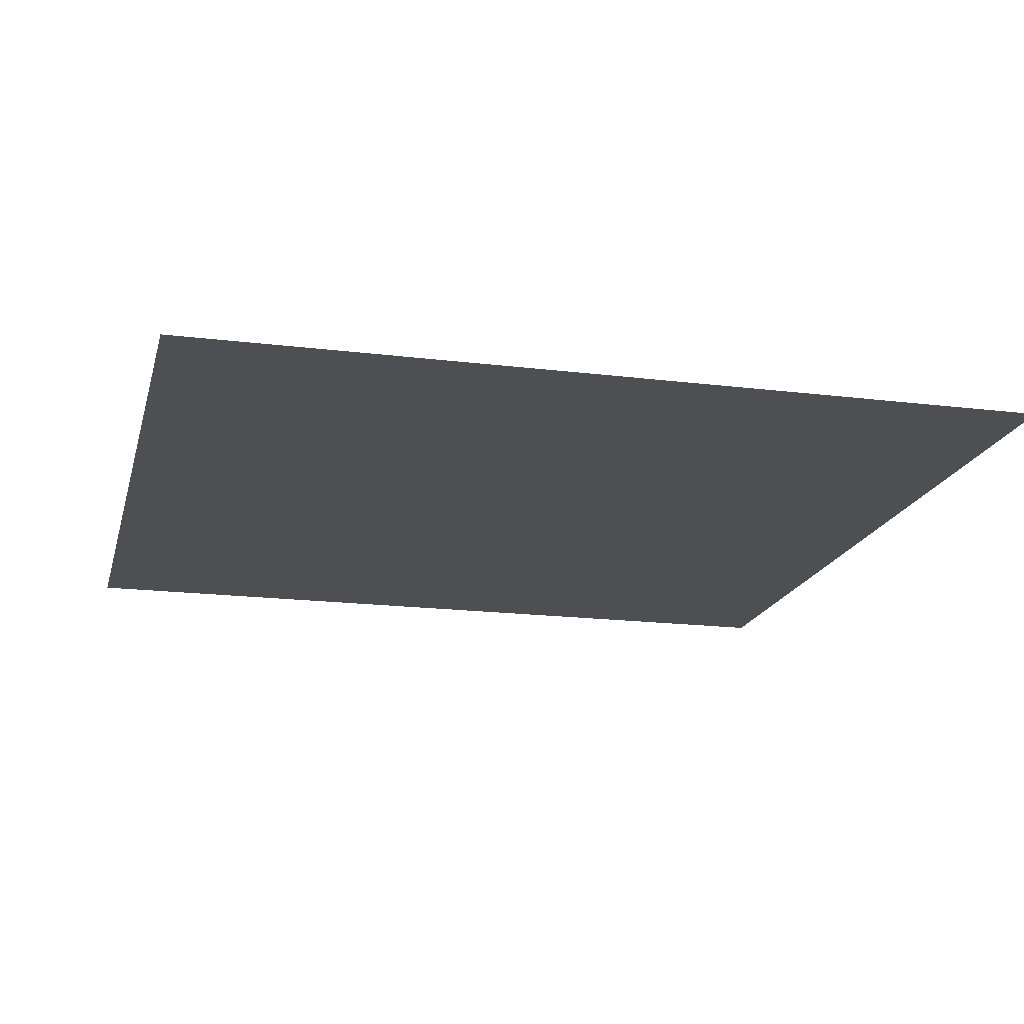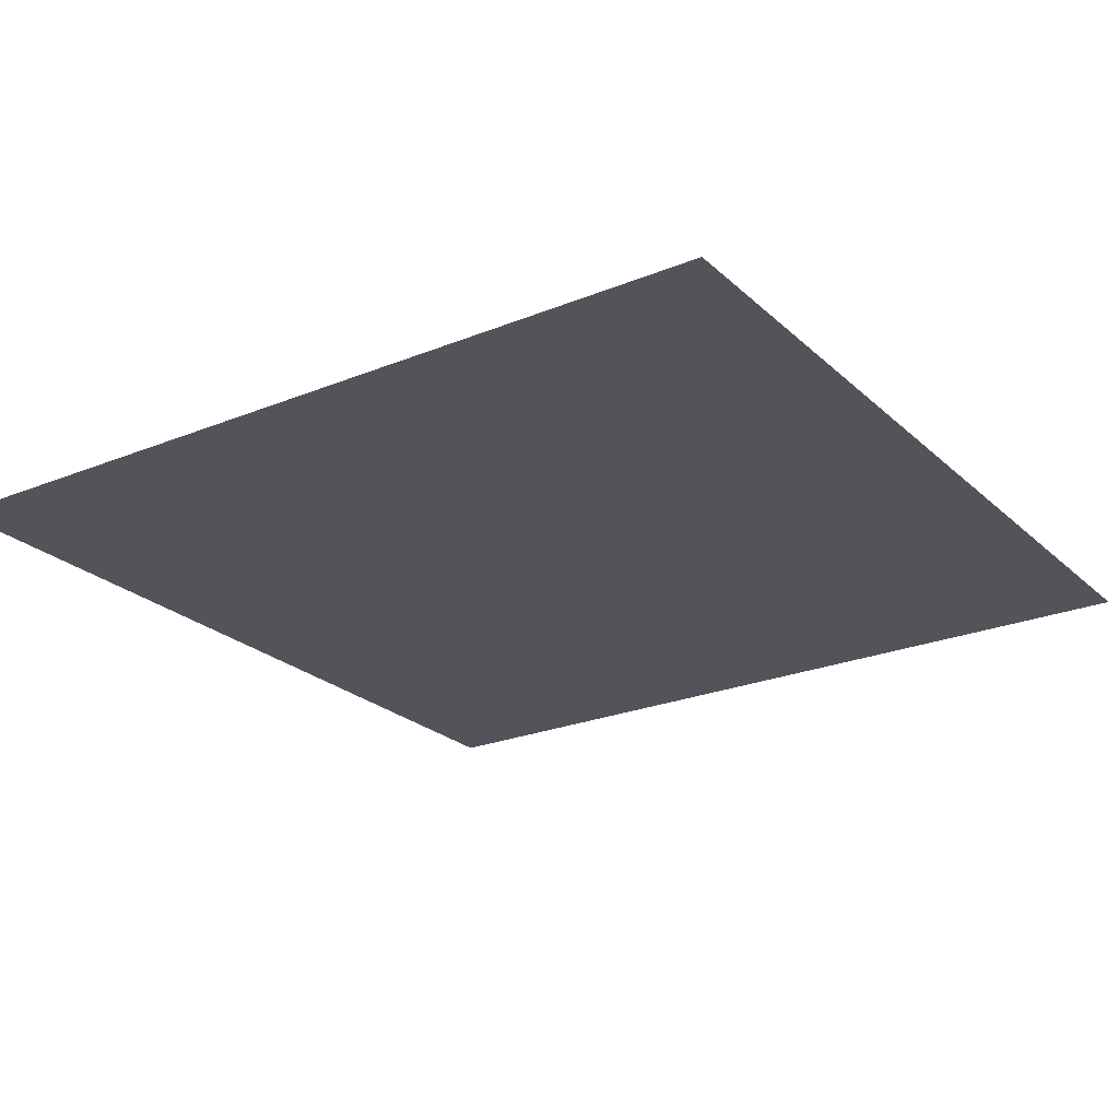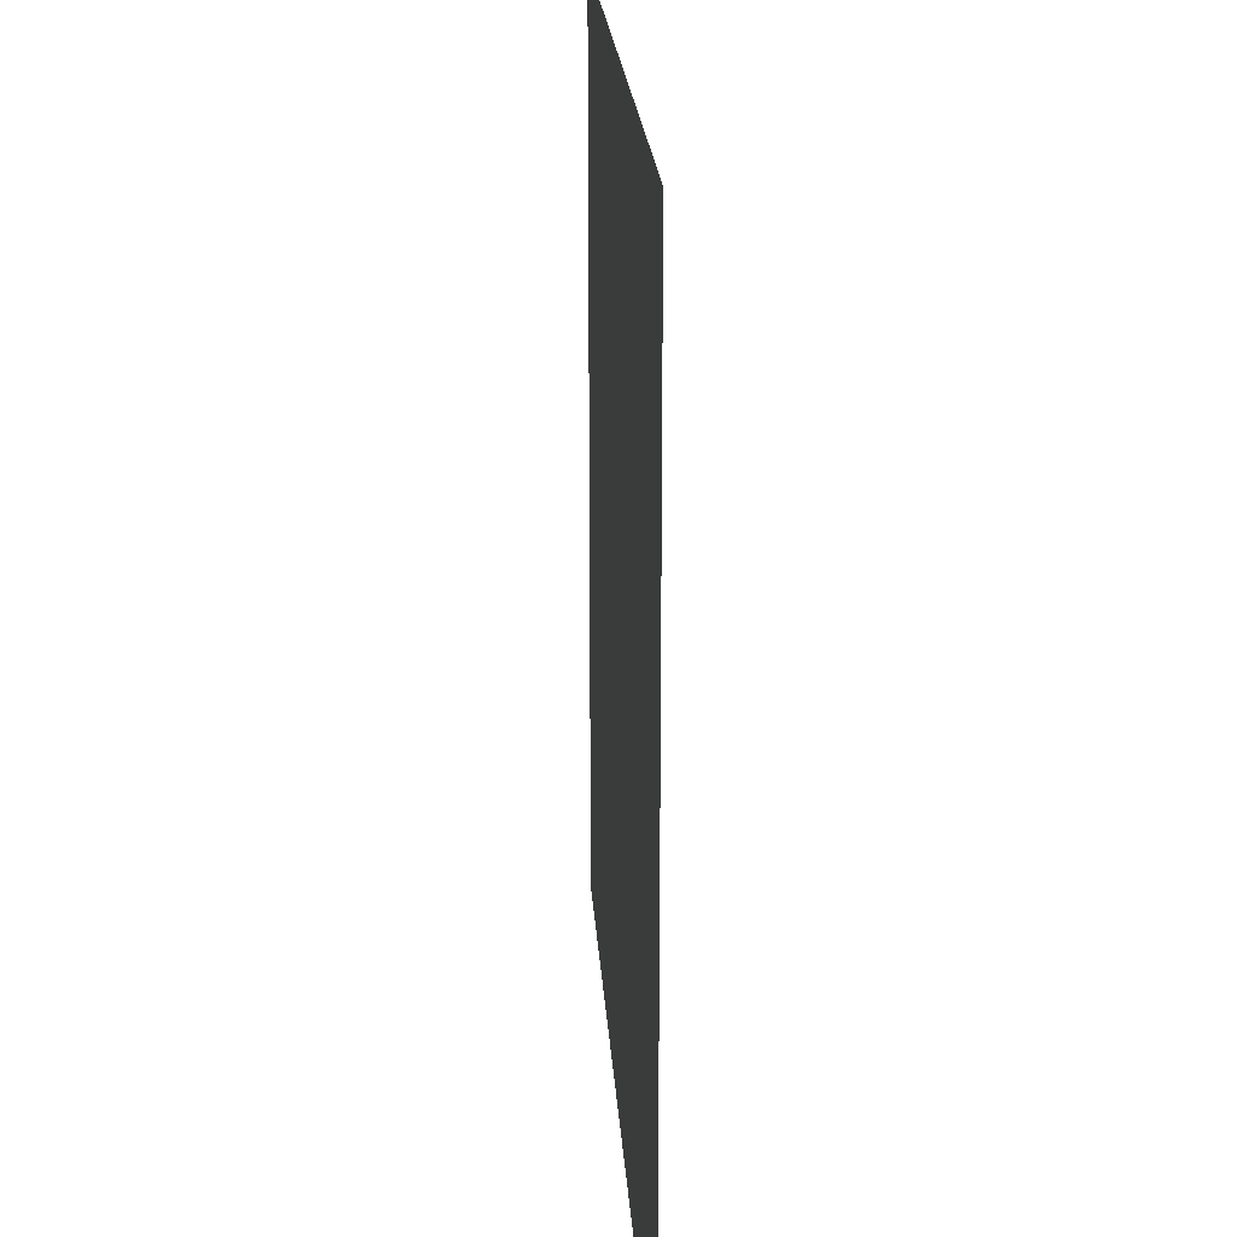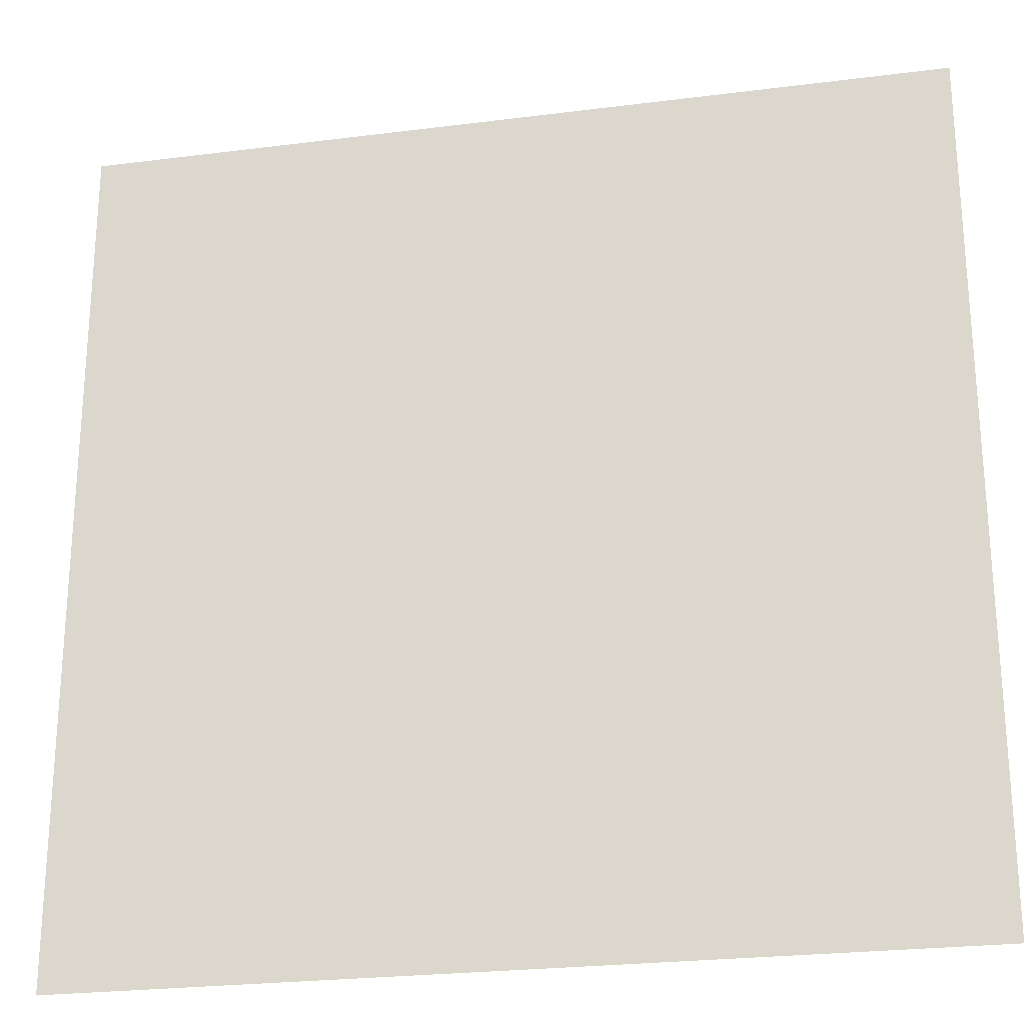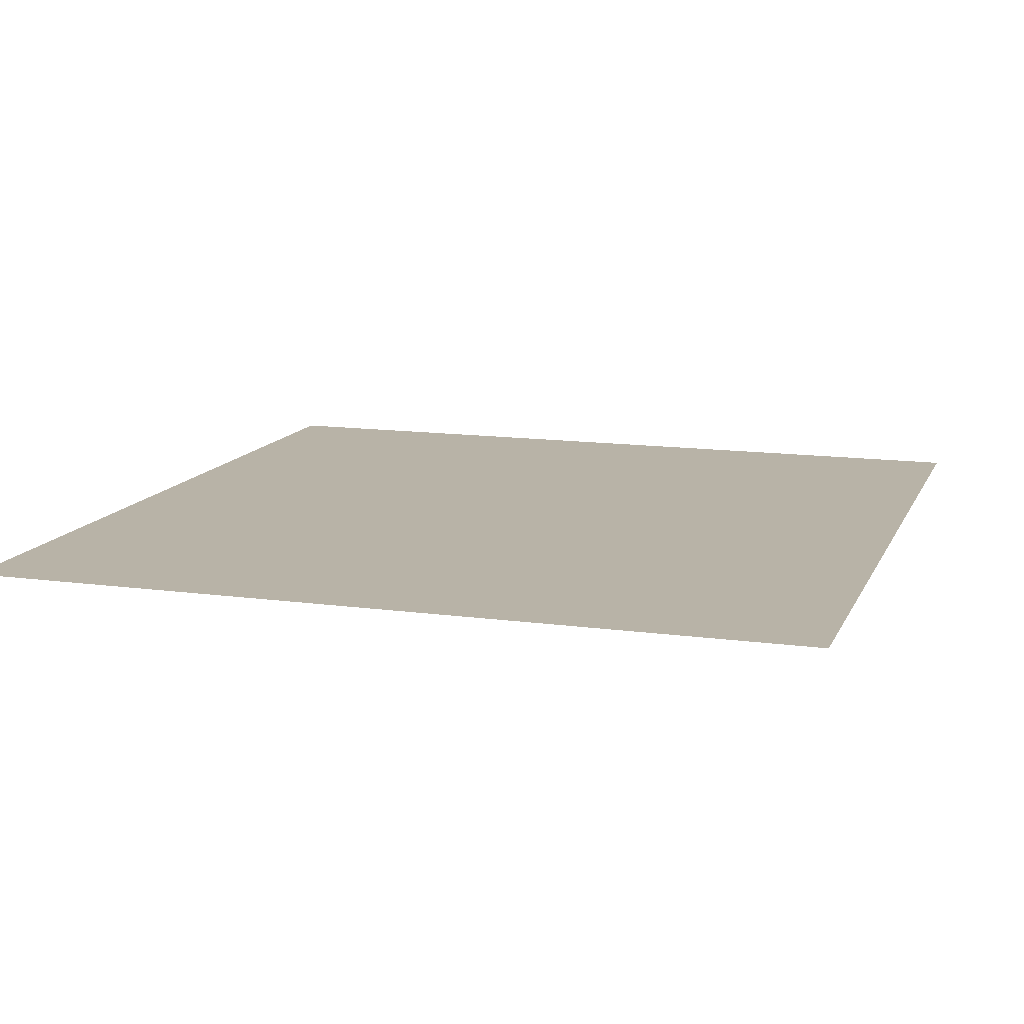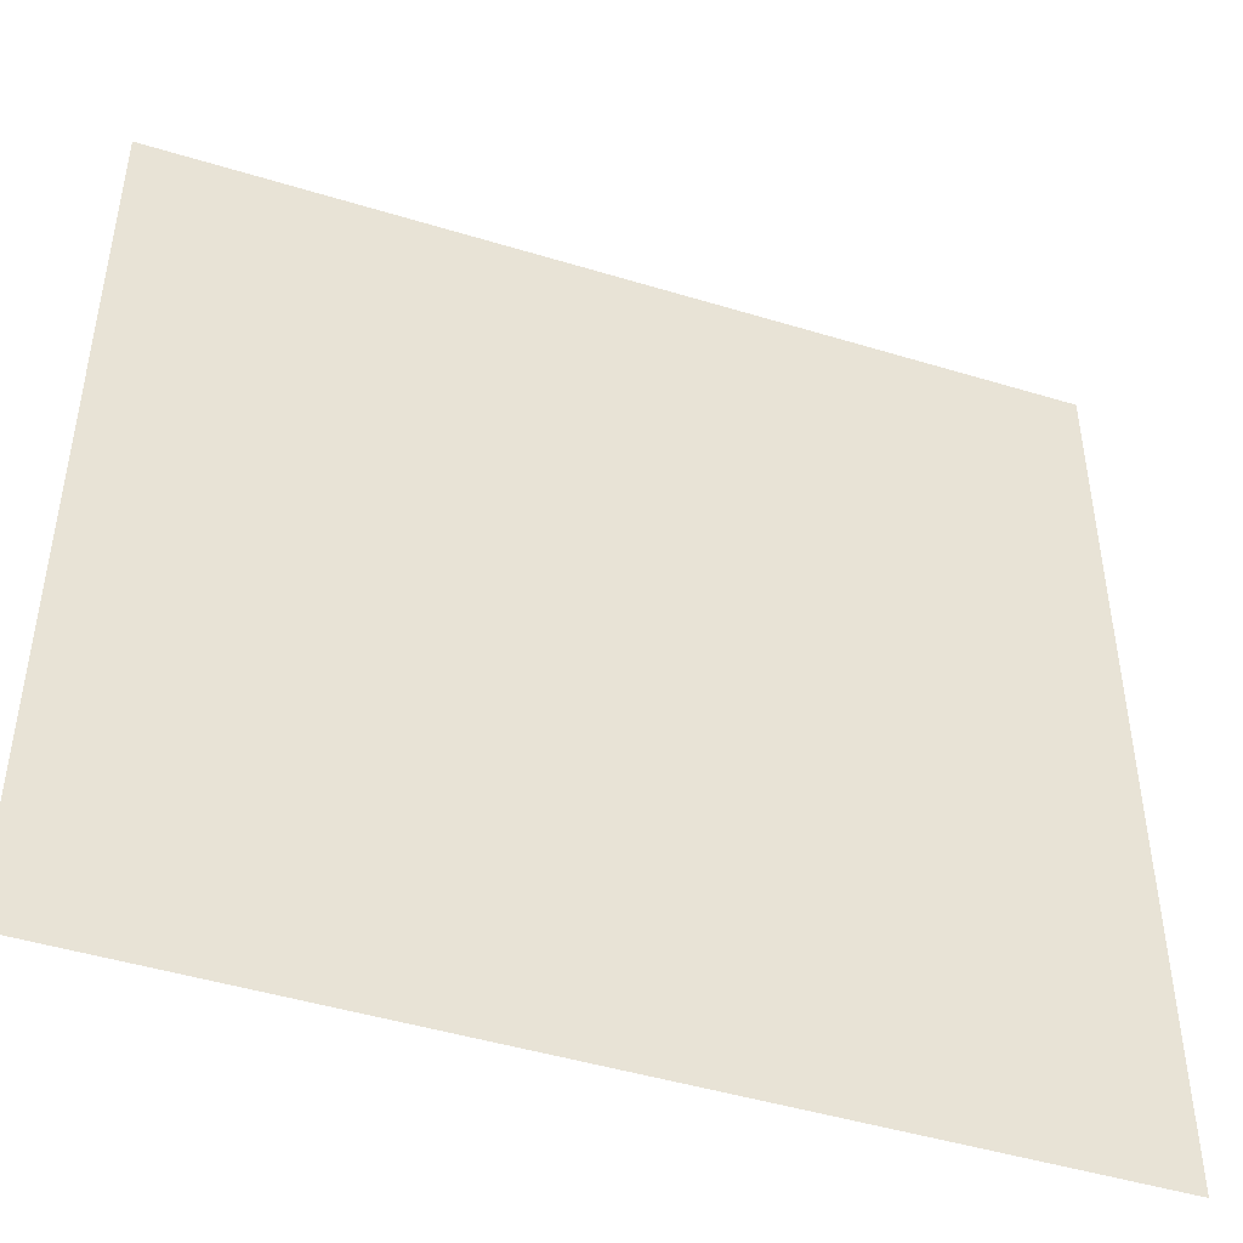
<metadata>
{"format":"obj","ext":"obj","renderer":"f3d","projection":"perspective","resolution":1024,"background":"white","views":[{"elev":-17.9,"azim":76.3,"up":"+Y"},{"elev":-23.9,"azim":-55.8,"up":"+Y"},{"elev":20.5,"azim":-93.5,"up":"+Z"},{"elev":-24.6,"azim":-168.2,"up":"+Z"},{"elev":12.9,"azim":17.6,"up":"+Y"},{"elev":-46.5,"azim":-19.2,"up":"+Z"}]}
</metadata>
<code>
o Plane
v 63 -6e-06 63
v -63 -6e-06 63
v 63 6e-06 -63
v -63 6e-06 -63
f 1 3 4 2

</code>
